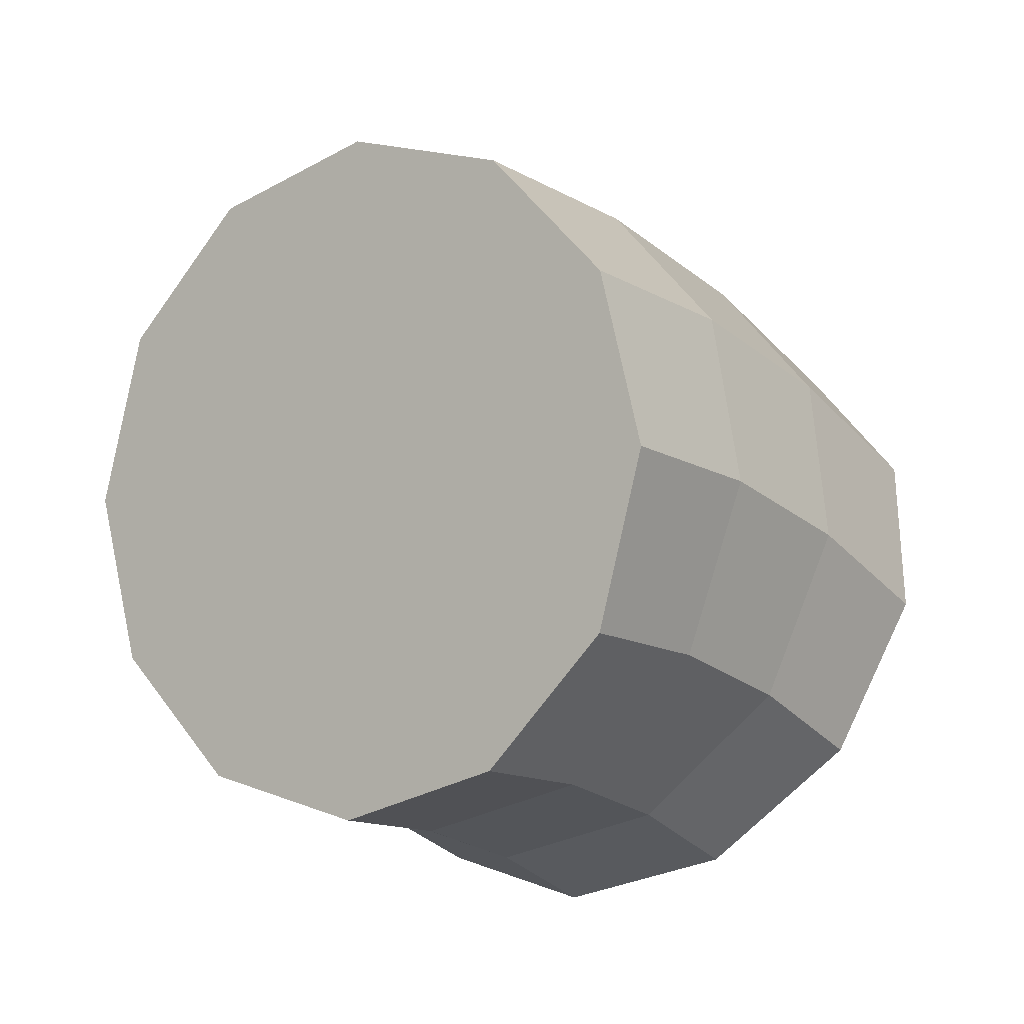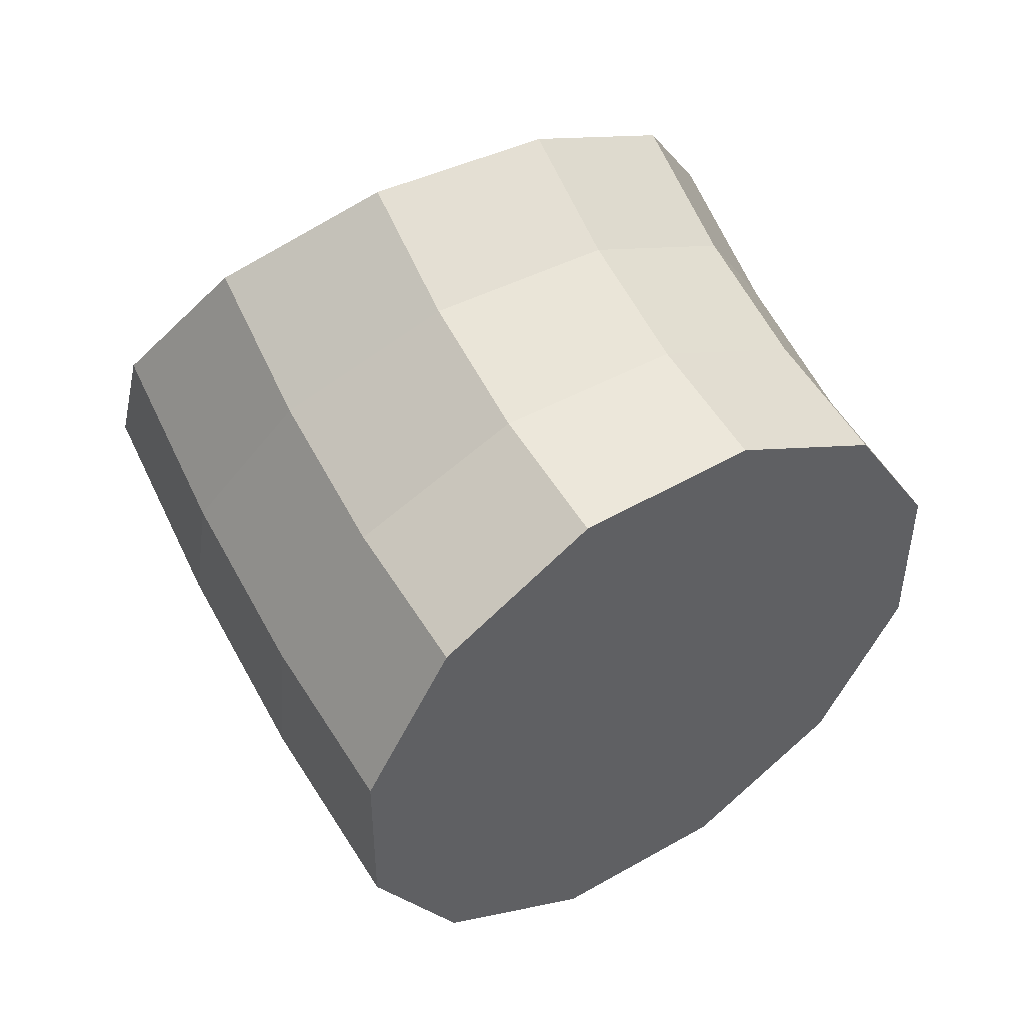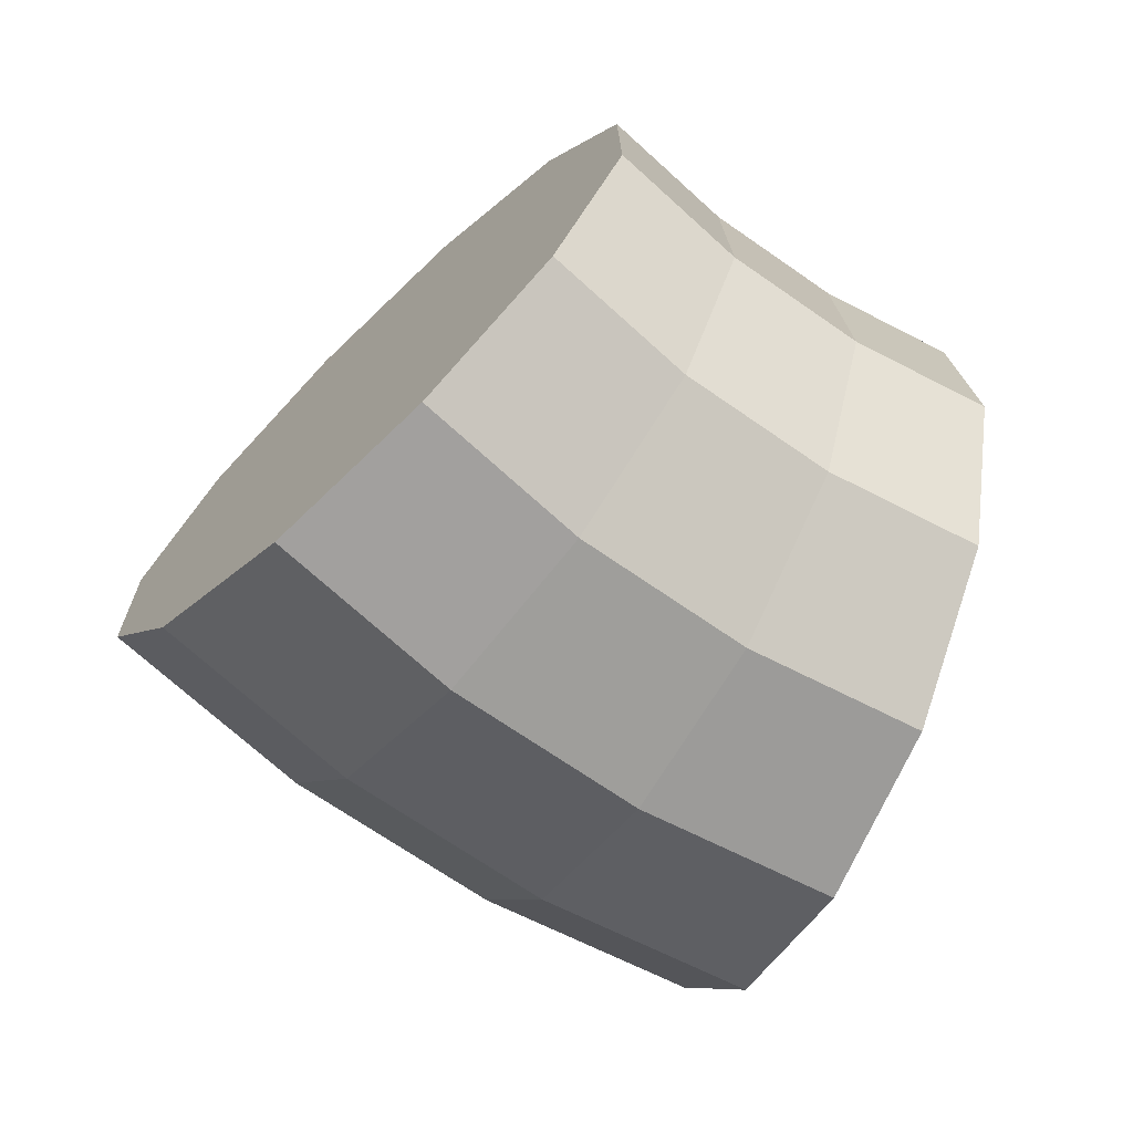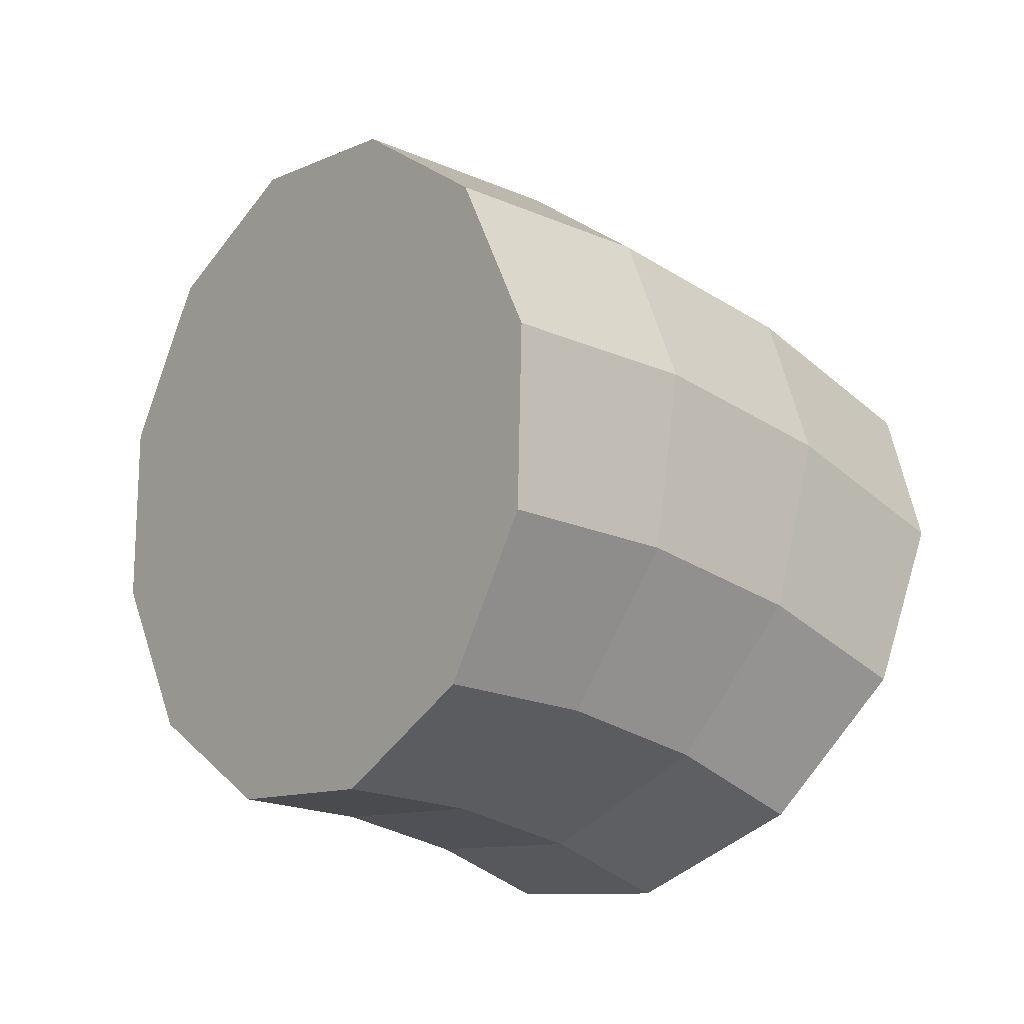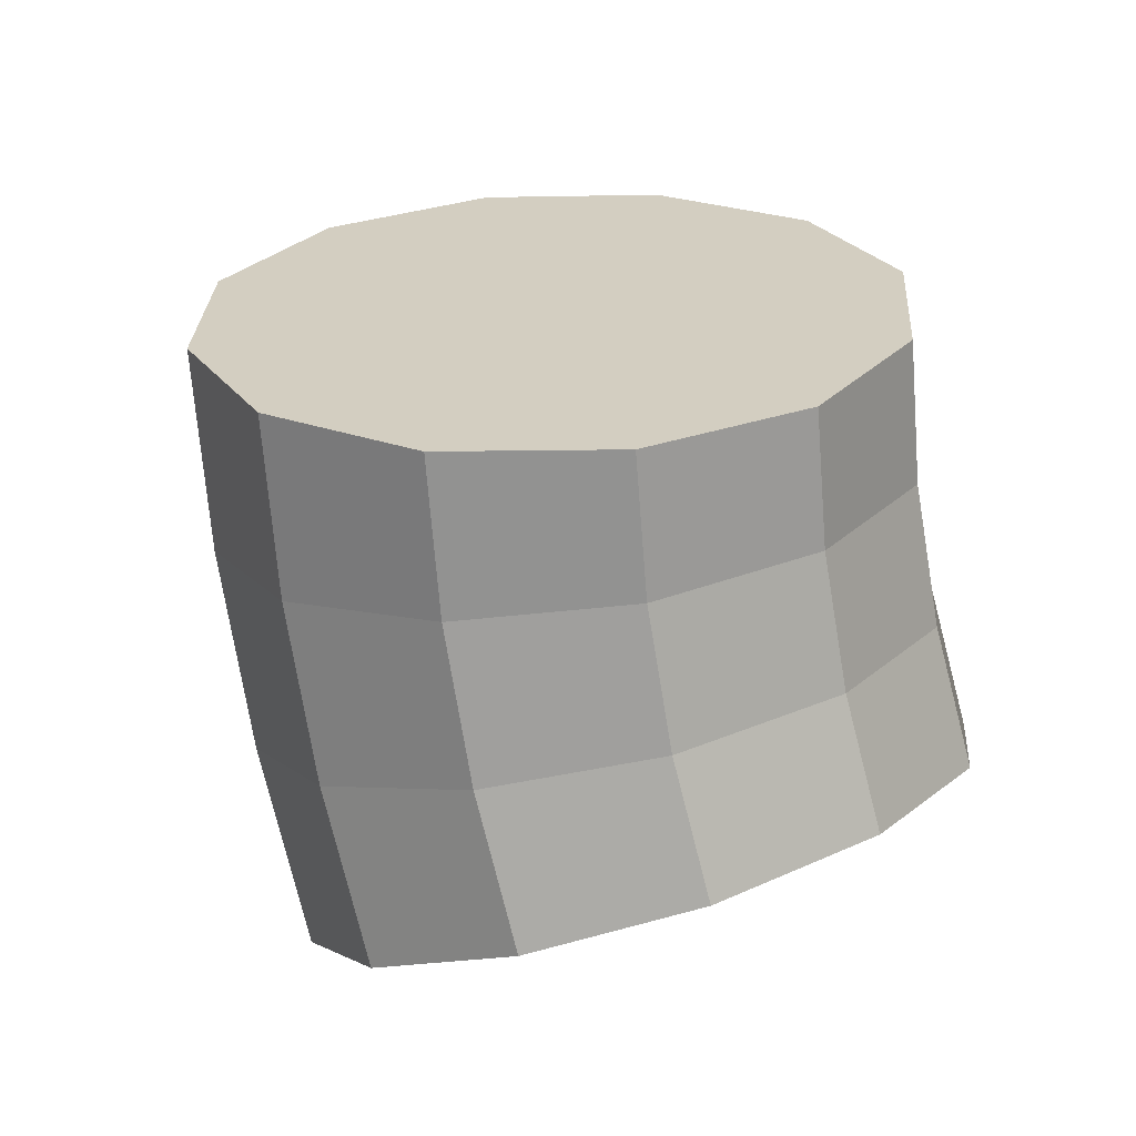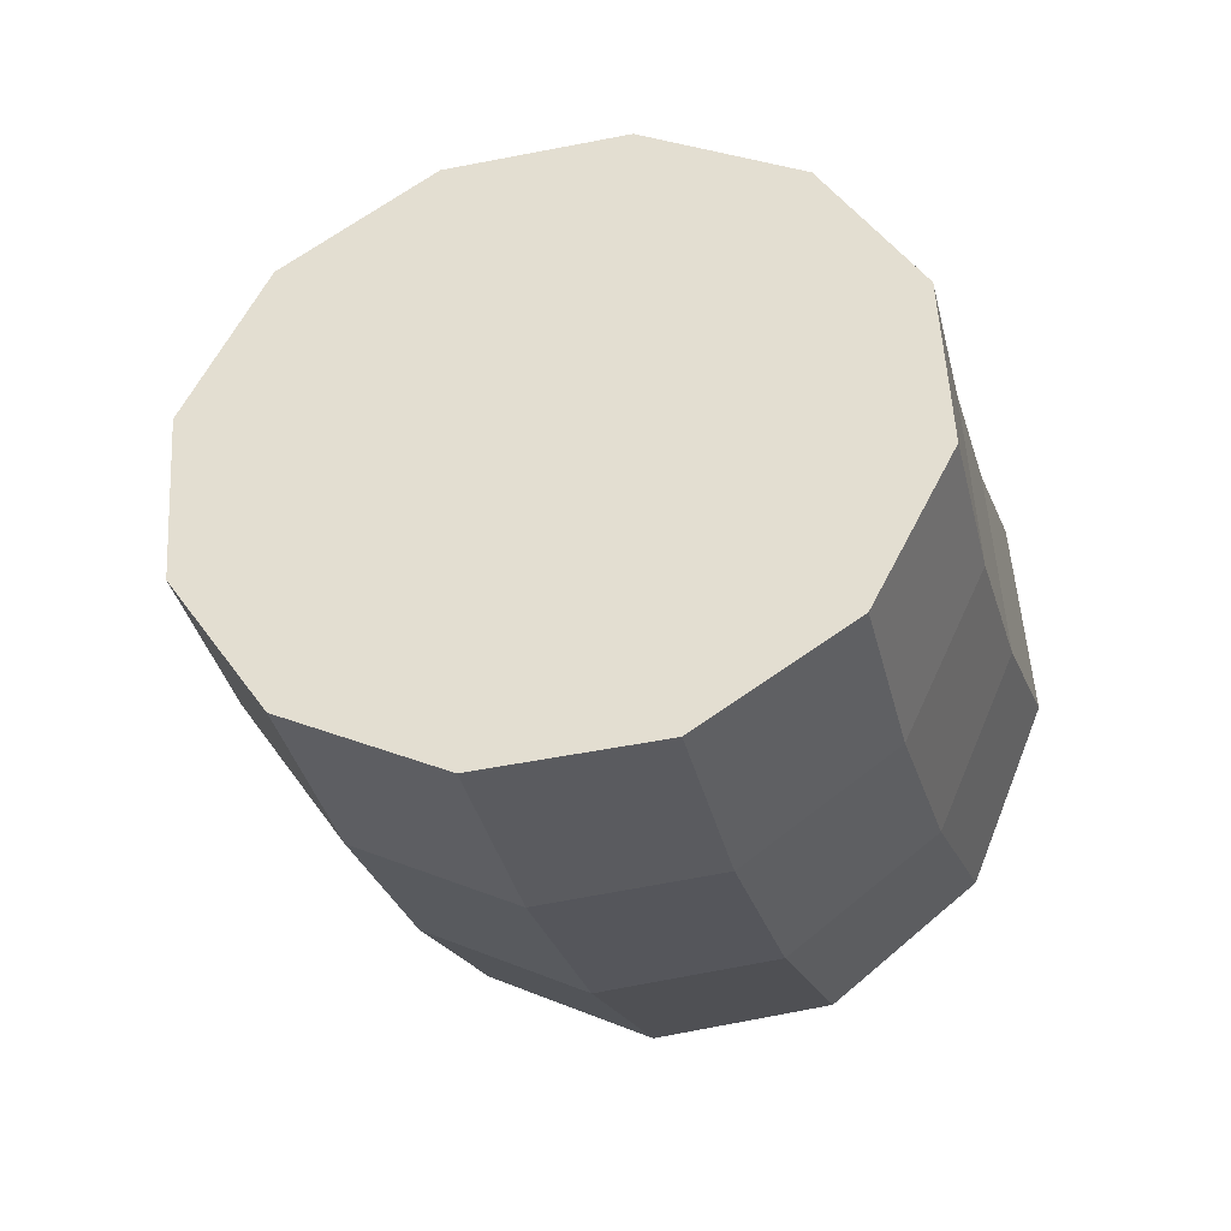
<metadata>
{"format":"obj","ext":"obj","renderer":"f3d","projection":"perspective","resolution":1024,"background":"white","views":[{"elev":-78.9,"azim":-167.4,"up":"+Y"},{"elev":24.3,"azim":-1.6,"up":"+Z"},{"elev":7.0,"azim":-67.7,"up":"+Z"},{"elev":53.5,"azim":42.3,"up":"+Y"},{"elev":-28.2,"azim":-26.6,"up":"+Y"},{"elev":9.1,"azim":-129.7,"up":"+Z"}]}
</metadata>
<code>
o mug_dbl_filled_small.012
v -0.06334 0.09494 -0.06259
v -0.06859 0.0906 -0.06091
v -0.05732 0.09812 -0.06091
v -0.06775 0.1015 -0.05867
v -0.06161 0.1046 -0.05709
v -0.07184 0.1077 -0.05374
v -0.07288 0.09703 -0.05709
v -0.06559 0.1105 -0.0523
v -0.07554 0.1132 -0.0479
v -0.06312 0.1157 -0.04311
v -0.06919 0.1159 -0.04662
v -0.05979 0.1108 -0.04837
v -0.05272 0.1034 -0.04693
v -0.05599 0.1083 -0.04299
v -0.05611 0.1052 -0.0528
v -0.05214 0.09929 -0.05633
v -0.04919 0.09814 -0.05007
v -0.04926 0.09498 -0.04381
v -0.05233 0.09065 -0.03923
v -0.05235 0.0996 -0.04107
v -0.0551 0.09479 -0.03677
v -0.05521 0.1039 -0.03762
v -0.05766 0.09863 -0.03369
v -0.05998 0.1021 -0.03002
v -0.06268 0.09395 -0.03225
v -0.06893 0.09111 -0.03369
v -0.06637 0.08727 -0.03677
v -0.07125 0.09459 -0.03002
v -0.0649 0.09728 -0.02874
v -0.06023 0.09028 -0.0352
v -0.0636 0.08313 -0.03923
v -0.05758 0.08631 -0.03755
v -0.07187 0.08658 -0.04107
v -0.06878 0.08195 -0.04381
v -0.07173 0.0831 -0.05007
v -0.07526 0.08839 -0.04693
v -0.07166 0.08627 -0.05633
v -0.07563 0.09222 -0.0528
v -0.07931 0.09773 -0.04837
v -0.07686 0.103 -0.0523
v -0.07853 0.0933 -0.04299
v -0.08264 0.1027 -0.04311
v -0.08046 0.1084 -0.04662
v -0.08149 0.09773 -0.03832
v -0.07732 0.09475 -0.03353
v -0.07473 0.09087 -0.03762
v -0.0578 0.1078 -0.03353
v -0.05895 0.1128 -0.03832
f 3 1 2
f 4 2 1
f 3 4 1
f 3 5 4
f 4 7 2
f 8 4 5
f 8 6 4
f 6 7 4
f 8 11 9
f 8 9 6
f 10 11 8
f 10 8 12
f 12 8 5
f 13 14 12
f 13 12 15
f 12 5 15
f 14 10 12
f 13 15 16
f 16 15 5
f 3 17 16
f 13 16 17
f 16 5 3
f 18 13 17
f 18 17 3
f 19 18 3
f 19 20 18
f 18 20 13
f 19 21 20
f 23 20 21
f 20 14 13
f 20 22 14
f 23 22 20
f 24 22 23
f 25 24 23
f 25 23 21
f 25 21 30
f 27 26 25
f 28 25 26
f 27 25 30
f 28 29 25
f 25 29 24
f 30 21 19
f 30 19 32
f 31 27 30
f 31 30 32
f 31 32 19
f 33 27 31
f 33 31 34
f 35 34 31
f 35 31 3
f 31 19 3
f 36 34 35
f 37 36 35
f 2 37 35
f 3 2 35
f 7 37 2
f 7 38 37
f 37 38 36
f 7 39 38
f 39 36 38
f 7 40 39
f 40 42 39
f 39 41 36
f 42 41 39
f 40 43 42
f 42 43 45
f 42 44 41
f 45 44 42
f 41 44 45
f 41 45 46
f 28 45 47
f 46 45 28
f 43 9 45
f 9 47 45
f 47 24 29
f 24 47 22
f 47 48 14
f 47 14 22
f 10 48 47
f 9 11 47
f 11 10 47
f 29 28 47
f 14 48 10
f 41 46 33
f 33 46 26
f 46 28 26
f 9 43 40
f 41 33 36
f 9 40 6
f 6 40 7
f 36 33 34
f 33 26 27

</code>
